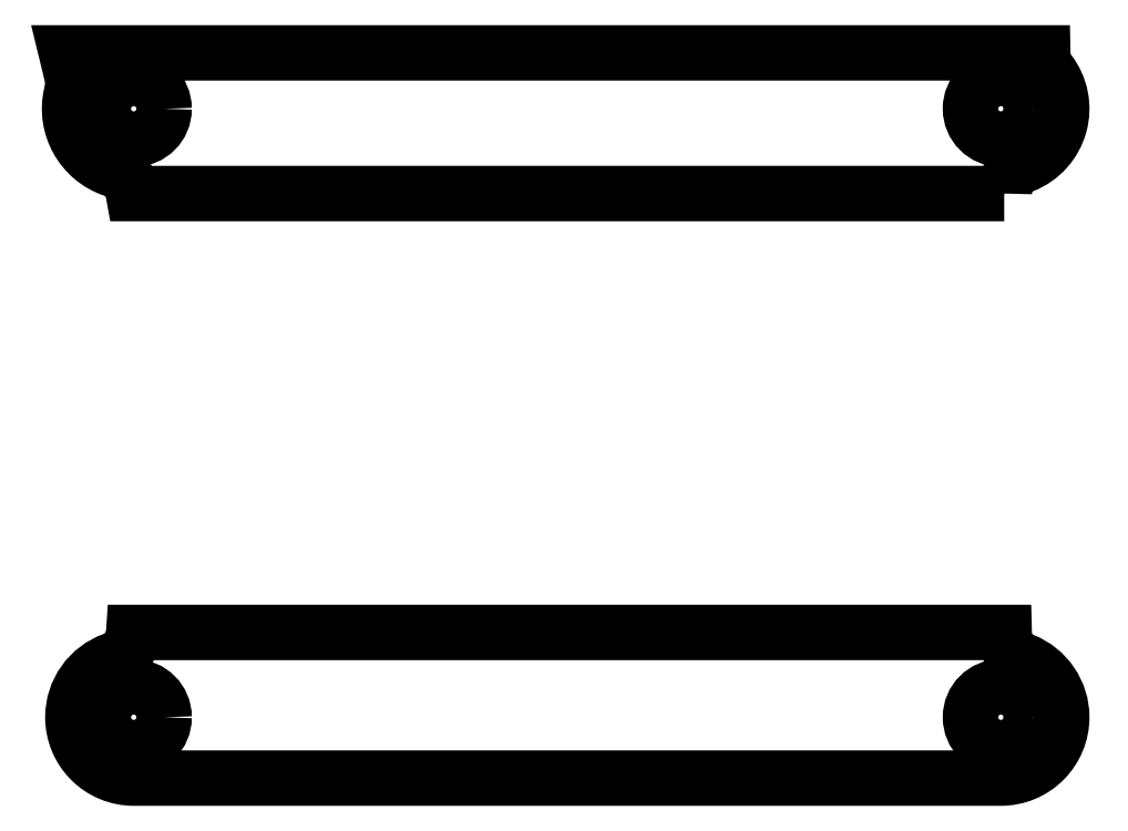
<metadata>
{"format":"dxf","ext":"dxf","renderer":"ezdxf+matplotlib","layout":"modelspace","background":"white","min_lineweight":24,"dpi":150}
</metadata>
<code>
0
SECTION
2
ENTITIES
0
LWPOLYLINE
8
0
90
10
70
1
43
0
10
29.05
20
-15.26
42
-0.3072
10
31.57
20
-18.97
42
-0.4142
10
27.57
20
-22.97
10
21.57
20
-22.97
10
-23.43
20
-22.97
10
-29.43
20
-22.97
42
-0.4142
10
-33.43
20
-18.97
42
-0.3178
10
-30.77
20
-15.2
42
0.3066
10
-29.43
20
-13.4
10
27.79
20
-13.4
42
0.3072
0
LWPOLYLINE
8
0
90
10
70
1
43
0
10
27.79
20
15.45
42
-0.3072
10
29.05
20
17.31
42
0.4979
10
30.74
20
23.47
42
-0.1672
10
30.32
20
24.7
10
-33.86
20
24.7
42
-0.002674
10
-33.49
20
23.18
42
-0.07755
10
-33.45
20
22.57
42
-0.03721
10
-33.54
20
21.98
42
0.3854
10
-30.79
20
17.03
42
-0.2787
10
-29.46
20
15.45
0
CIRCLE
8
0
10
-29.43
20
-18.97
30
0
40
2
0
CIRCLE
8
0
10
27.57
20
-18.97
30
0
40
2
0
ARC
8
0
10
-31.43
20
-13.32
30
0
40
2
50
-70.53
51
0
0
CIRCLE
8
0
10
-29.43
20
21.03
30
0
40
2
0
CIRCLE
8
0
10
27.57
20
21.03
30
0
40
2
0
ENDSEC
0
EOF

</code>
